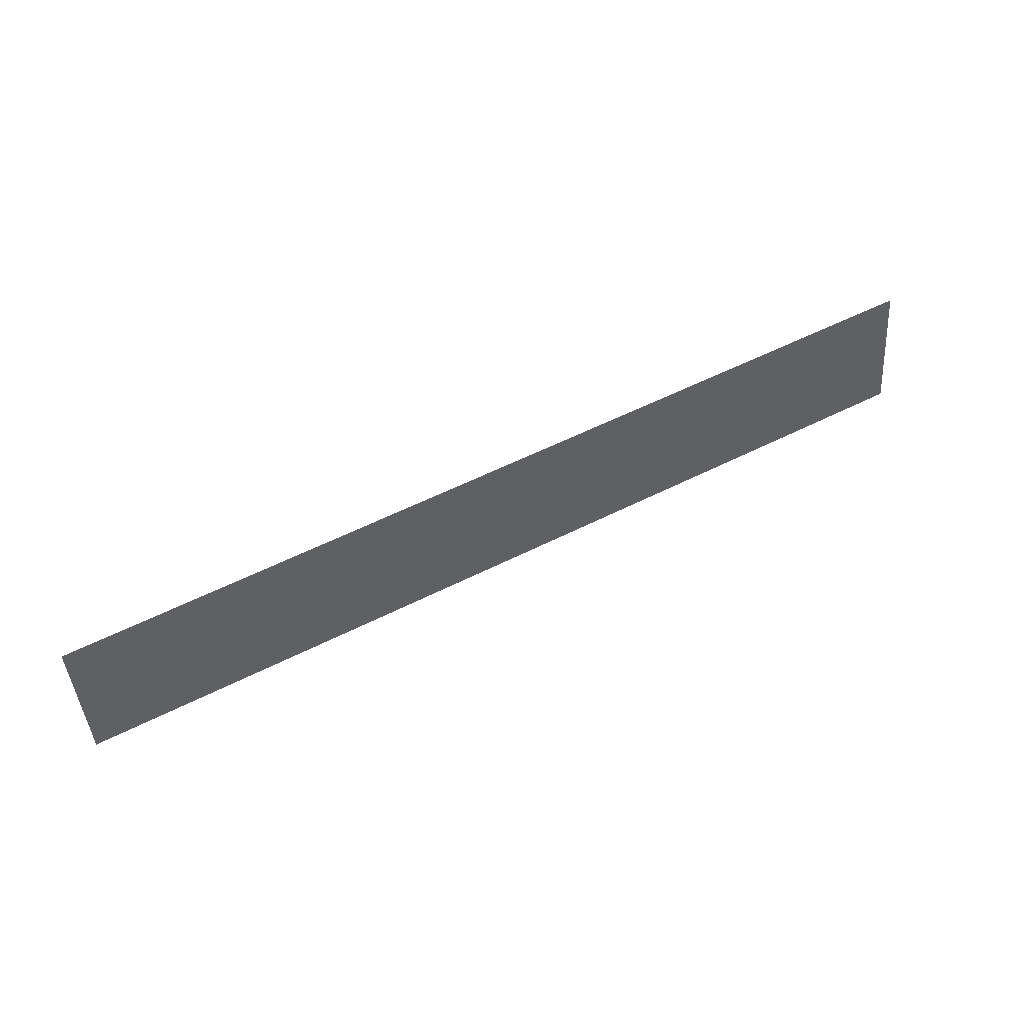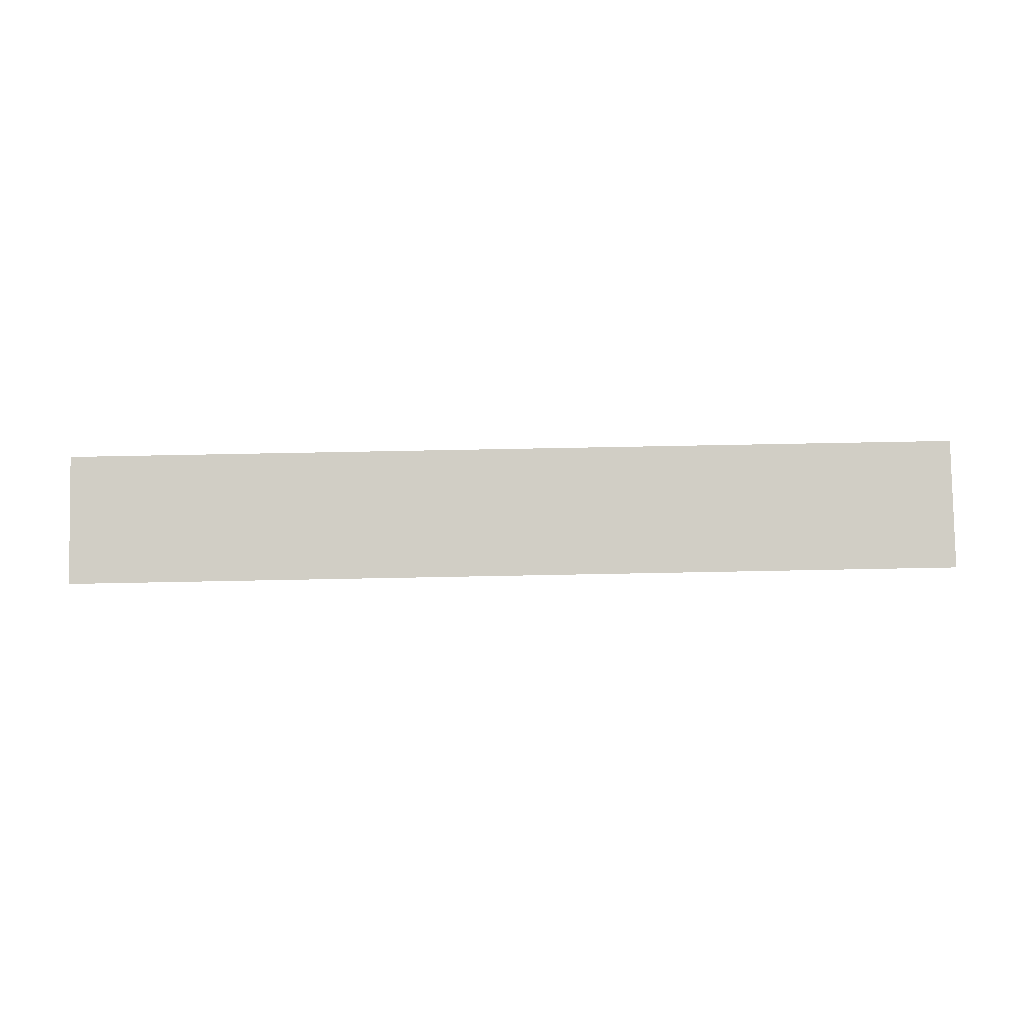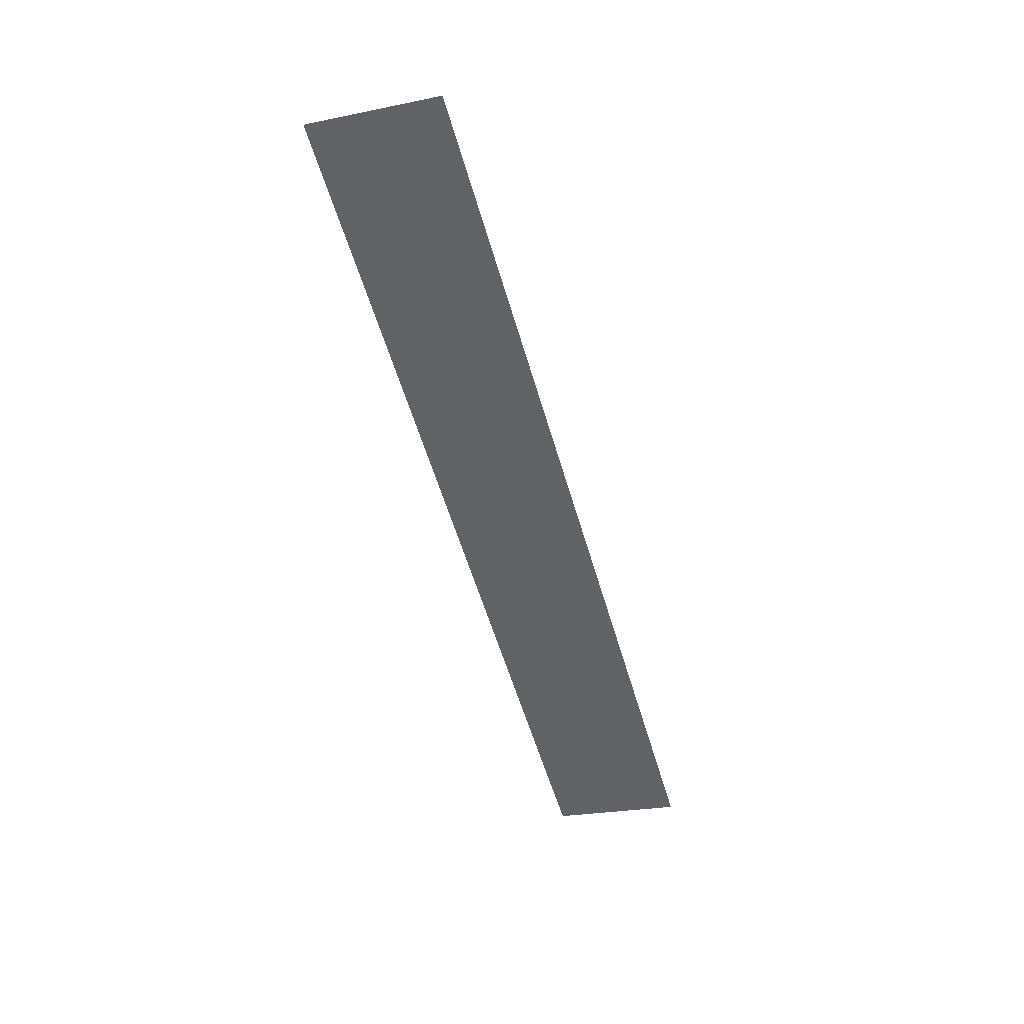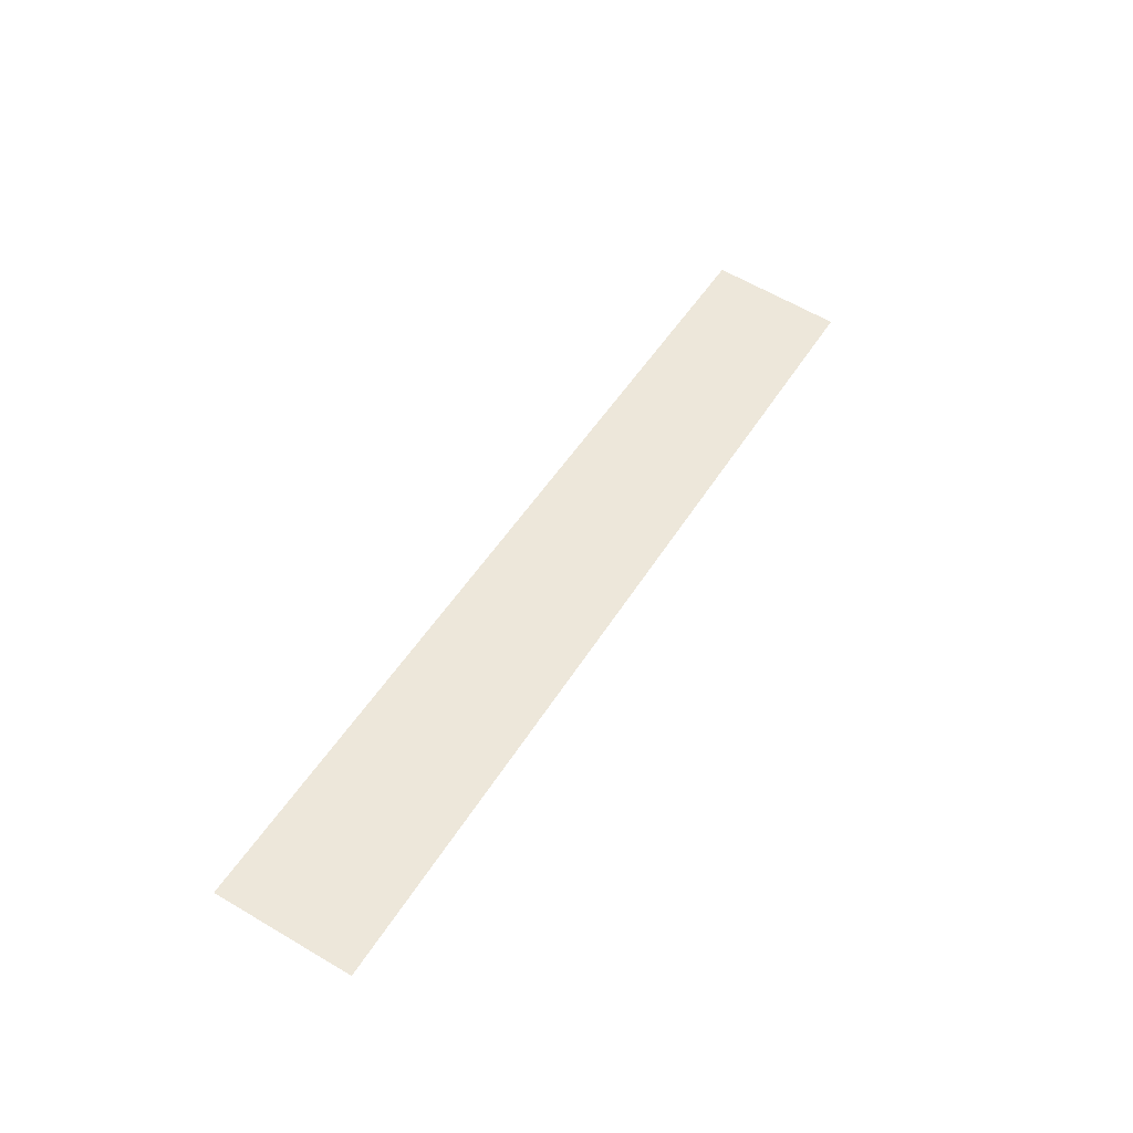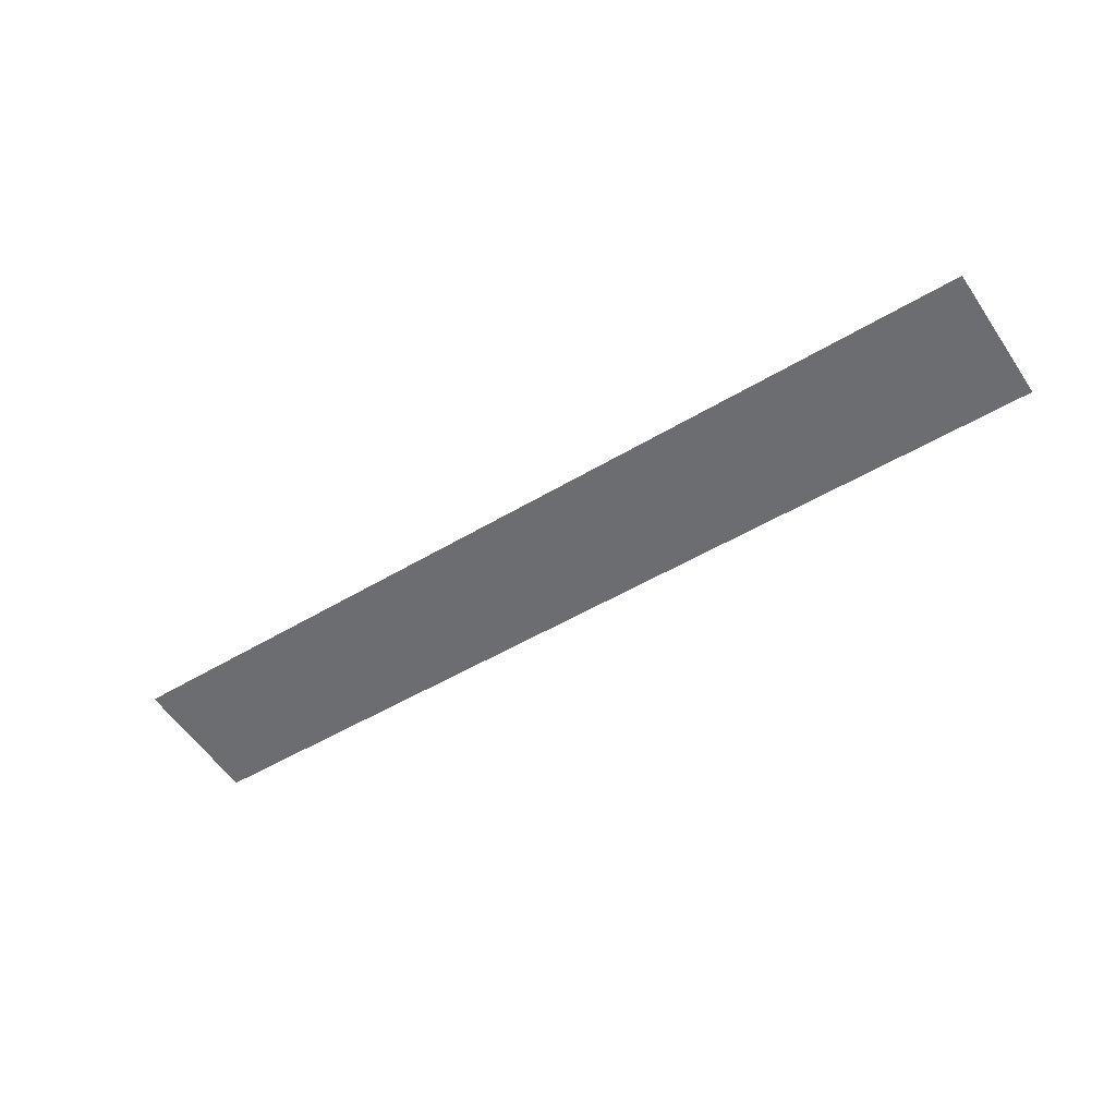
<metadata>
{"format":"obj","ext":"obj","renderer":"f3d","projection":"perspective","resolution":1024,"background":"white","views":[{"elev":53.3,"azim":151.3,"up":"+Z"},{"elev":74.5,"azim":-1.1,"up":"+Y"},{"elev":-53.8,"azim":-74.3,"up":"+Y"},{"elev":47.2,"azim":-60.4,"up":"+Y"},{"elev":-47.8,"azim":-145.6,"up":"+Y"}]}
</metadata>
<code>
o mesh164/mesh164-geometry#mesh164-geometry
v 0.1726 -0.1042 0.1365
v 0.1629 -0.1044 0.1379
v 0.1629 -0.1042 0.1365
v 0.1726 -0.1044 0.1379
f 1 2 3
f 2 1 4
f 3 2 1
f 4 1 2

</code>
